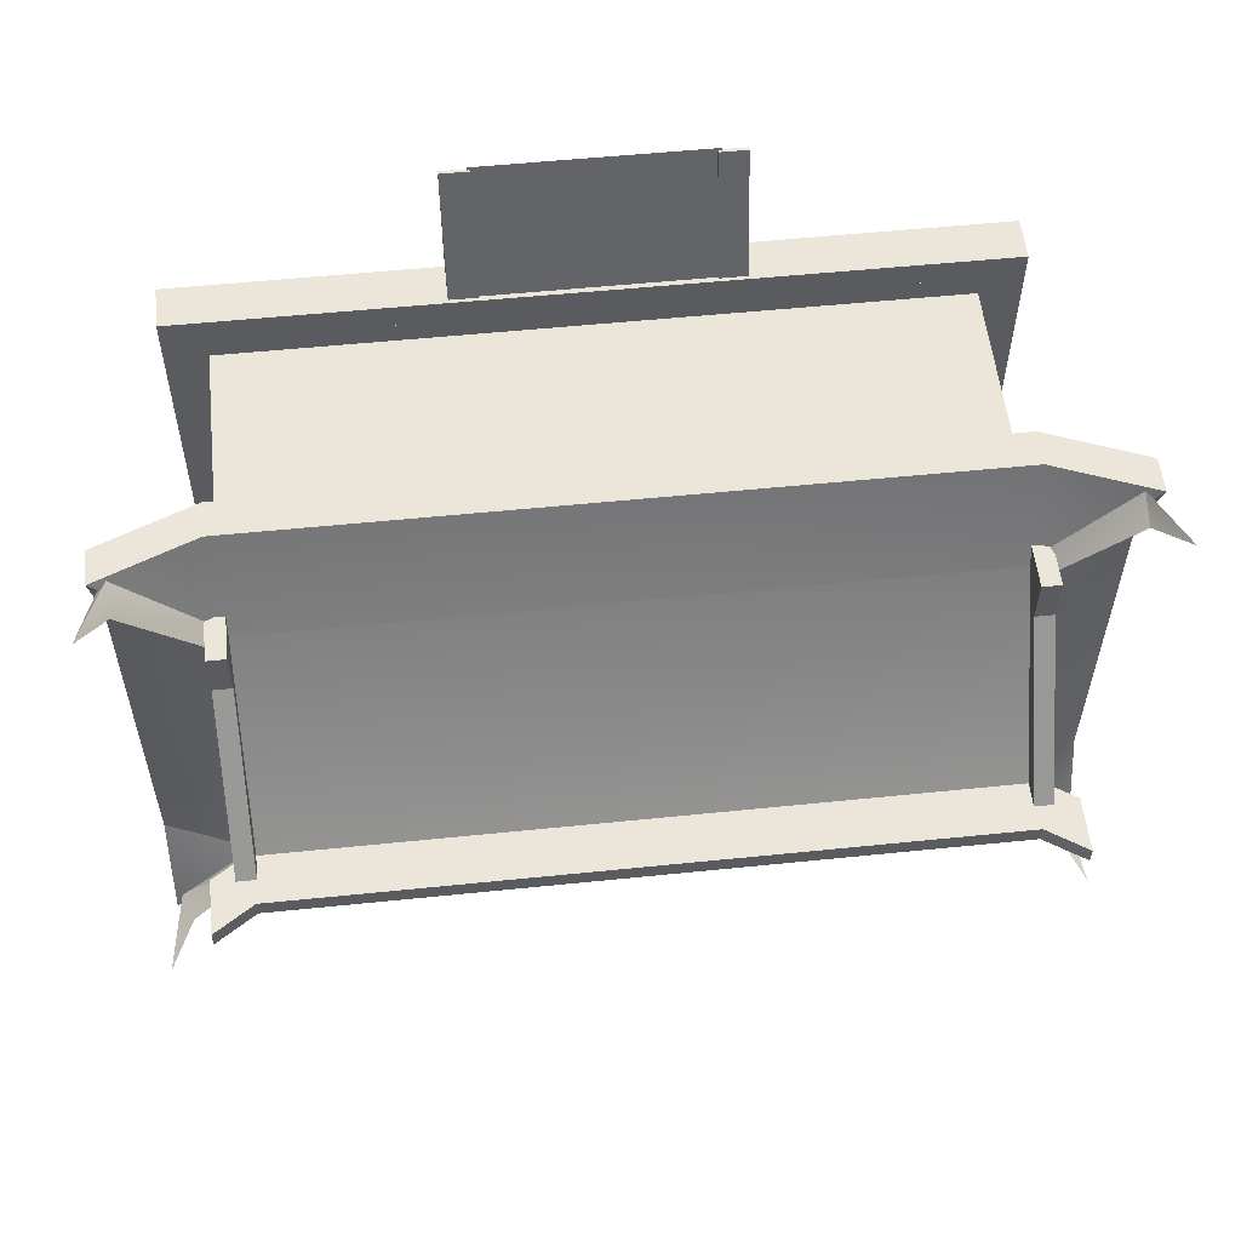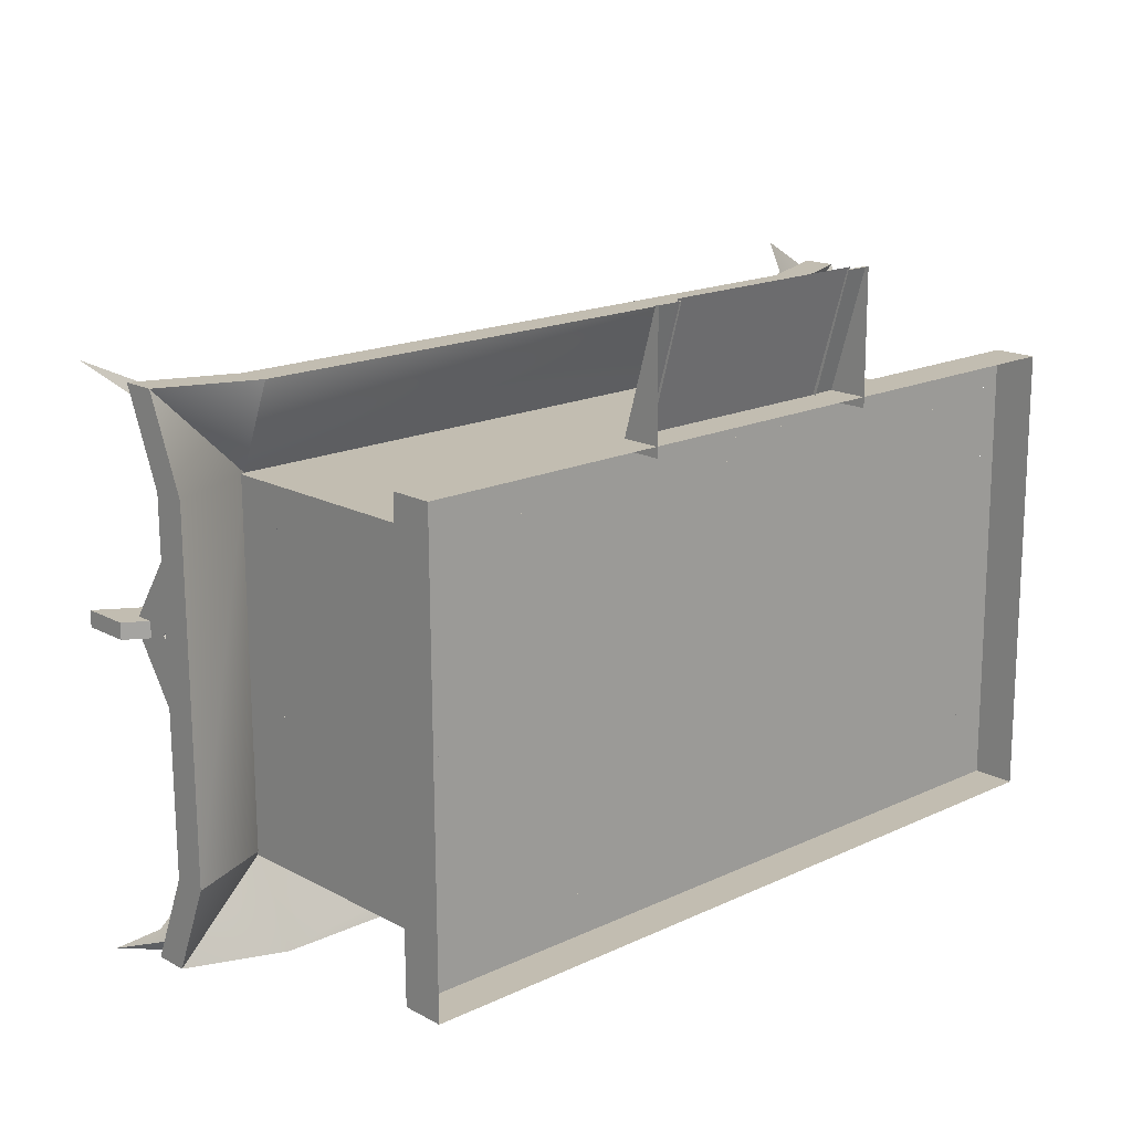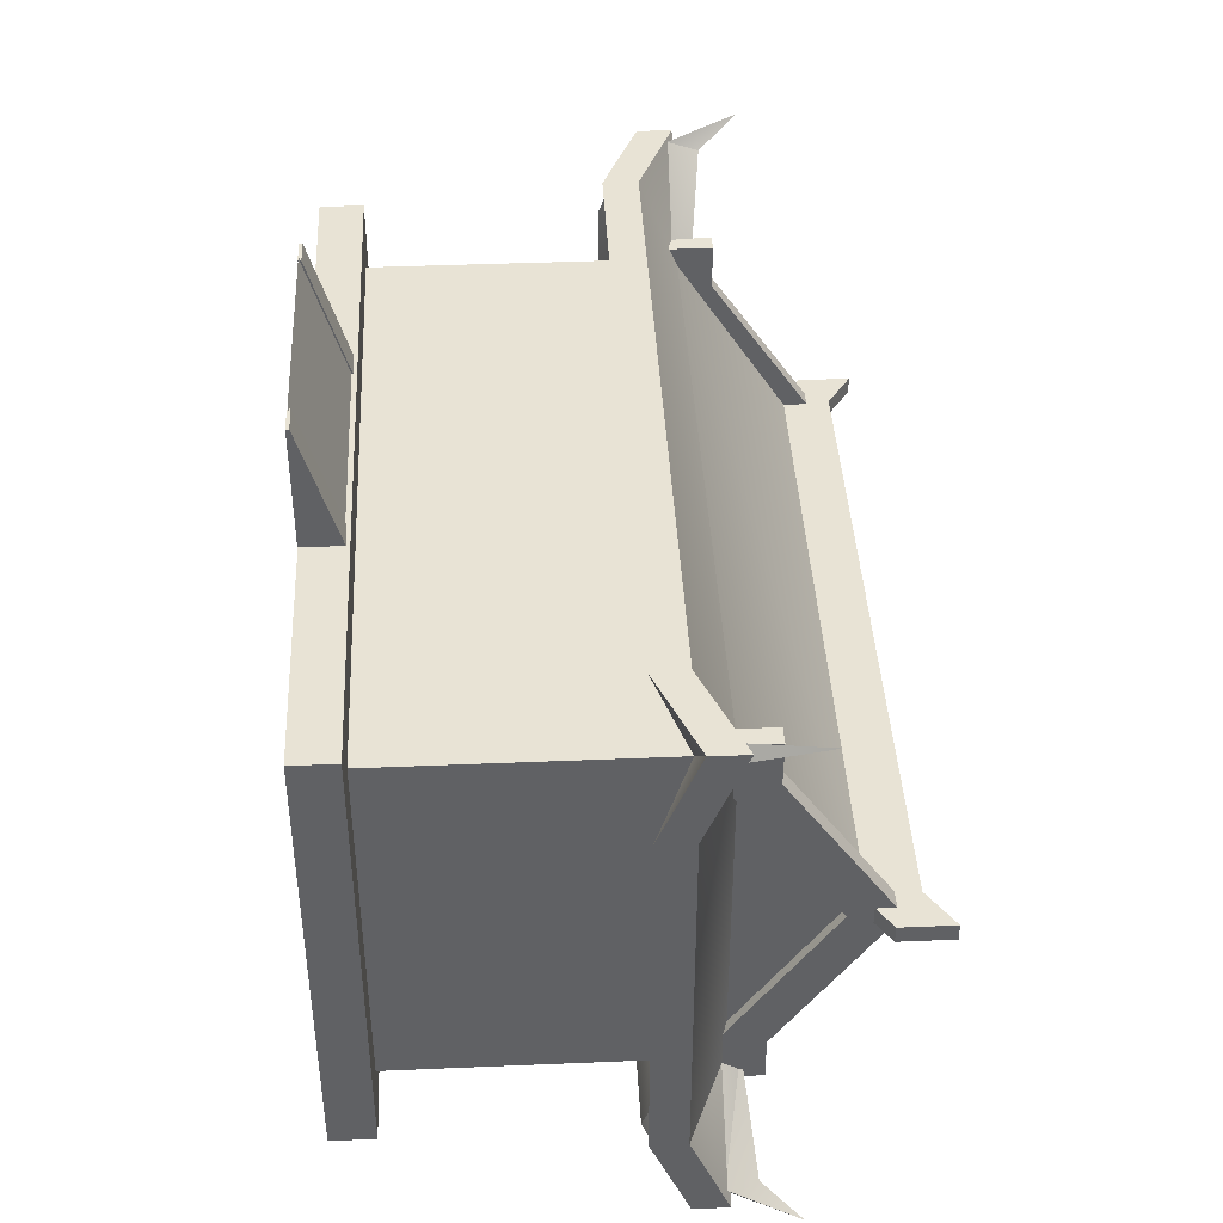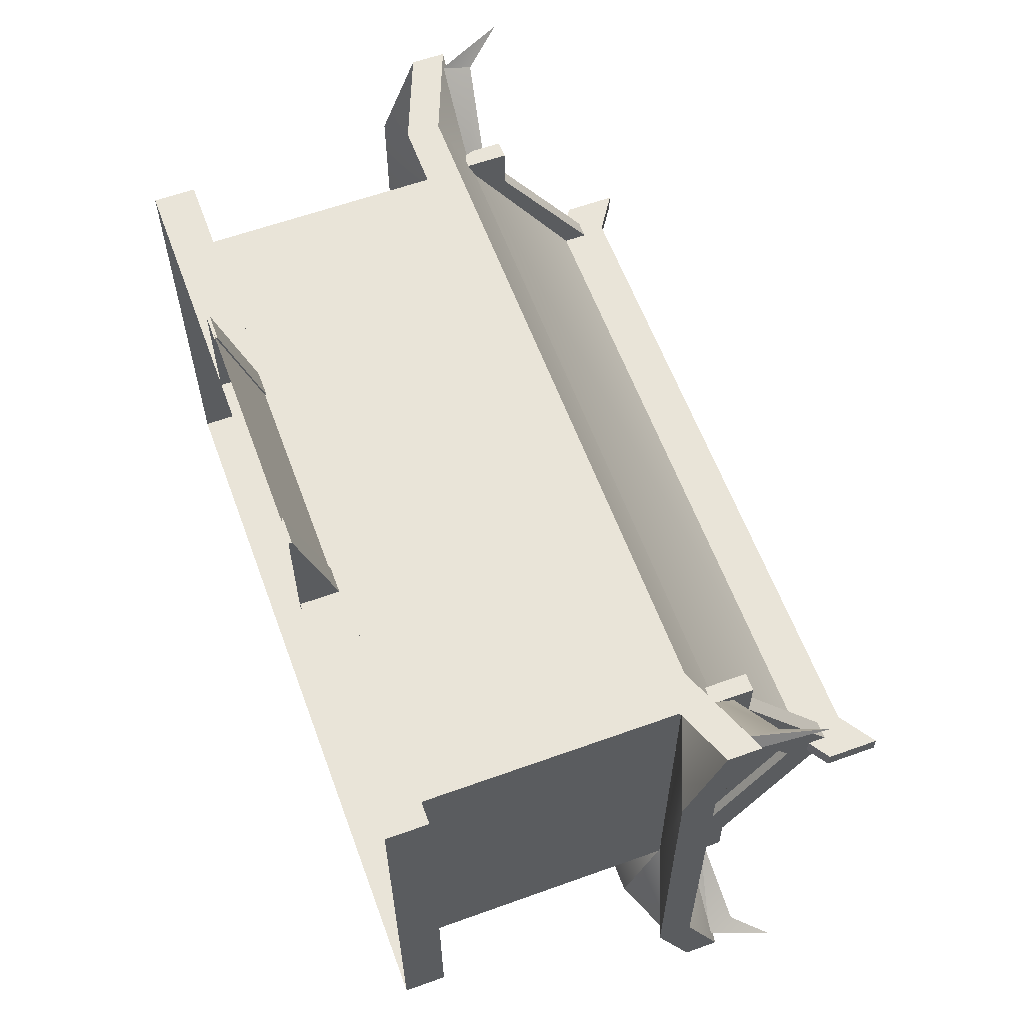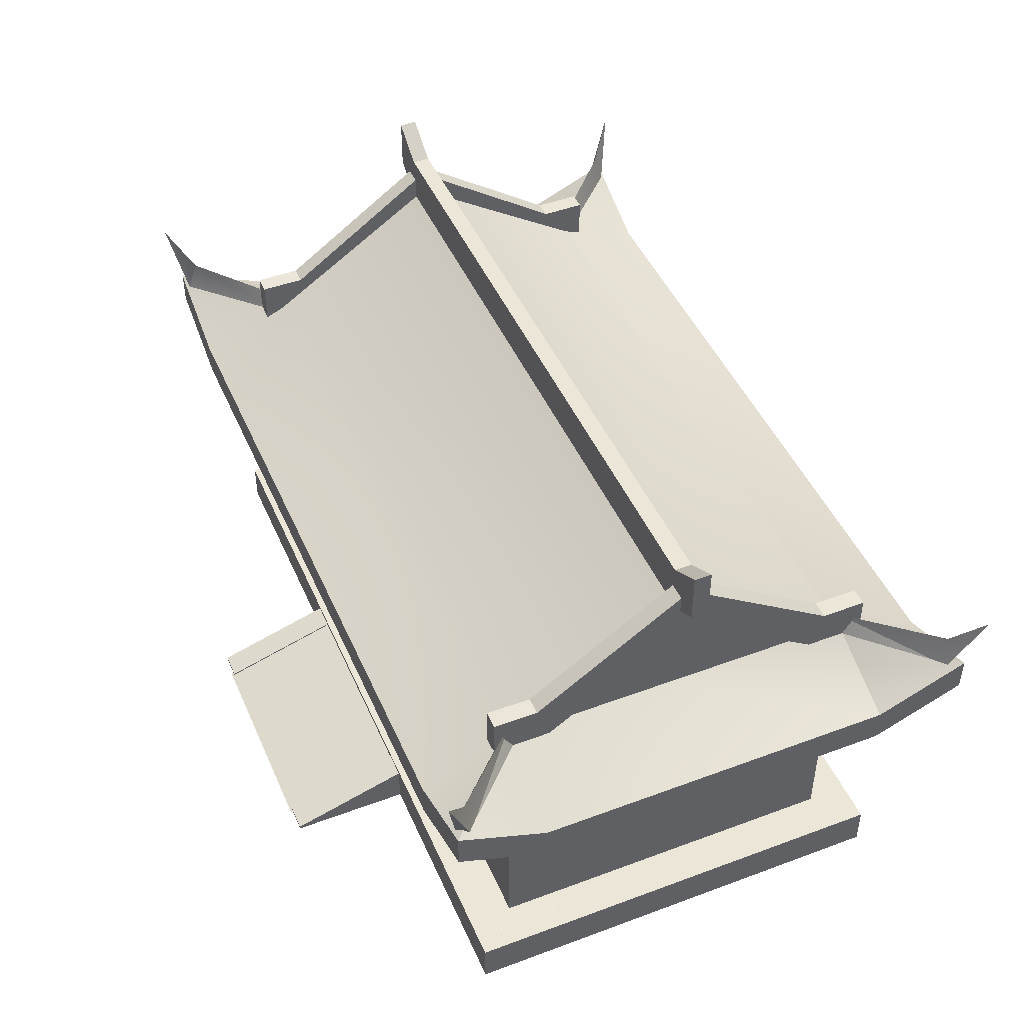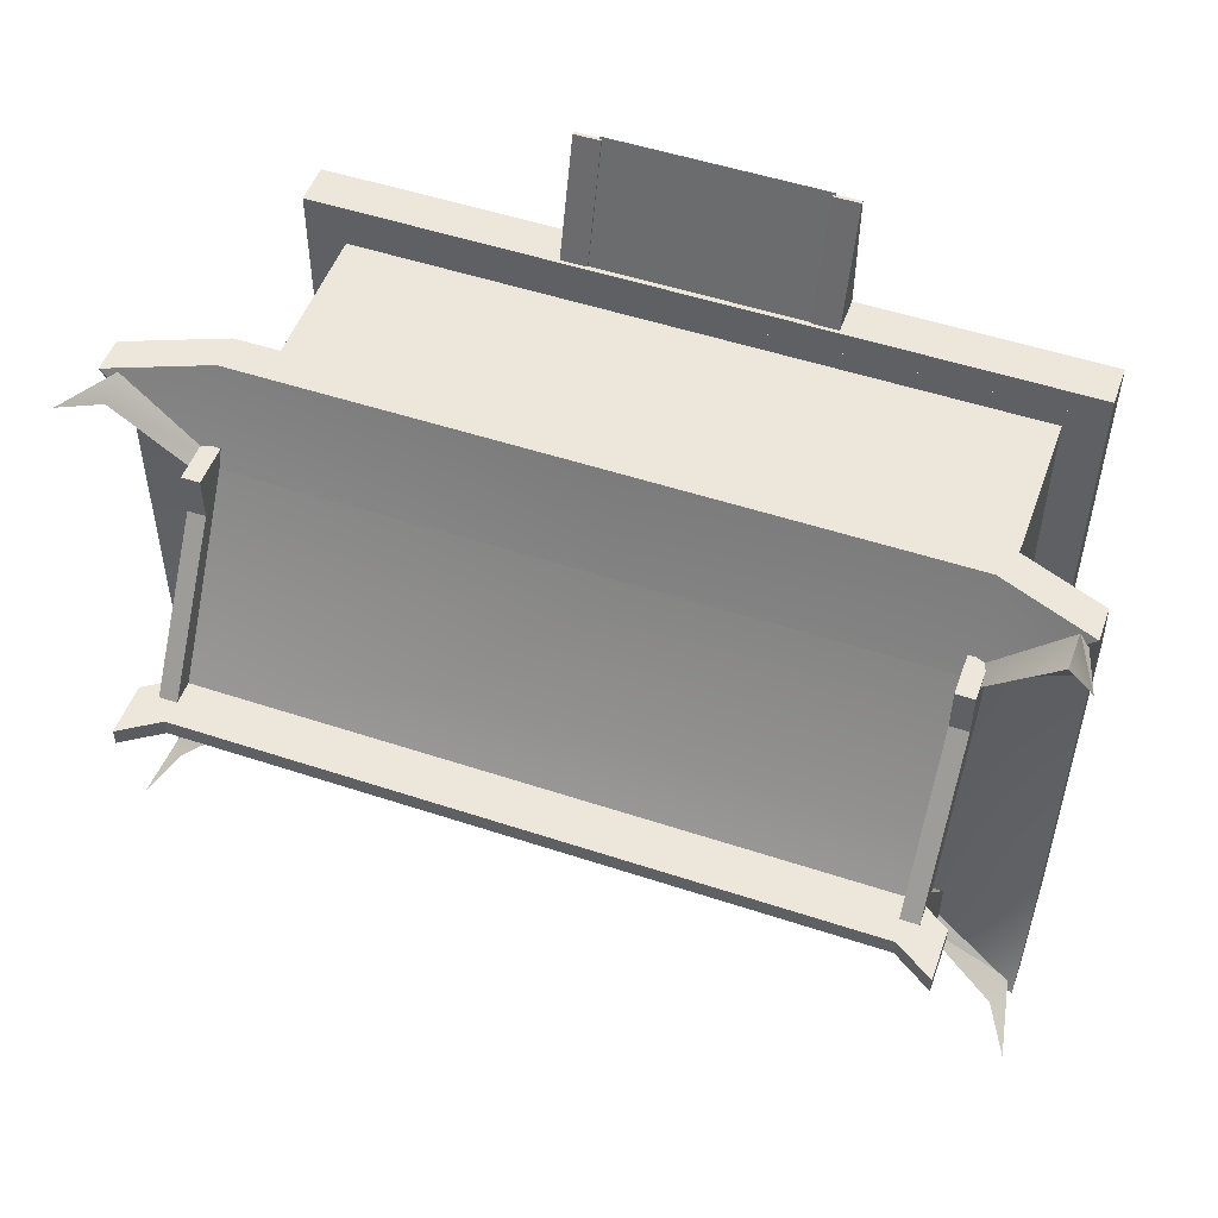
<metadata>
{"format":"obj","ext":"obj","renderer":"f3d","projection":"perspective","resolution":1024,"background":"white","views":[{"elev":56.2,"azim":173.7,"up":"+Z"},{"elev":16.9,"azim":-42.8,"up":"+Z"},{"elev":41.4,"azim":87.1,"up":"+Z"},{"elev":60.6,"azim":69.8,"up":"+Z"},{"elev":46.6,"azim":66.7,"up":"+Y"},{"elev":51.1,"azim":-160.4,"up":"+Z"}]}
</metadata>
<code>
g default
v -0.6037 0.6589 0.2753
v -0.7747 0.5898 0.2743
v -0.7756 0.6592 0.4403
v -0.7747 0.5269 0.2743
v -0.7756 0.5963 0.4403
v -0.7711 0.5898 -0.3877
v -0.6019 0.6589 -0.05574
v -0.7711 0.5269 -0.3877
v -0.7702 0.5963 -0.5537
v -0.6046 0.5898 0.4413
v 0.6535 0.5898 0.4481
v -0.6046 0.5269 0.4413
v 0.6535 0.5269 0.4481
v 0.6589 0.5898 -0.5459
v -0.6001 0.6589 -0.3868
v -0.5992 0.5898 -0.5527
v -0.6019 0.8731 -0.05574
v 0.6562 0.8731 -0.04891
v -0.5992 0.5269 -0.5527
v 0.6589 0.5269 -0.5459
v -0.7702 0.6592 -0.5537
v 0.6544 0.6589 0.2821
v 0.8246 0.6592 0.449
v 0.8255 0.5898 0.283
v 0.8255 0.5269 0.283
v 0.8246 0.5963 0.449
v 0.6562 0.6589 -0.04891
v 0.658 0.6589 -0.38
v 0.829 0.5269 -0.379
v 0.829 0.5898 -0.379
v 0.8299 0.6592 -0.545
v 0.8299 0.5963 -0.545
v 0.232 0.4998 0.2798
v 0.232 0.1066 0.2798
v -0.1904 0.4998 0.2775
v -0.1904 0.1066 0.2775
v -0.1845 0.09952 0.3535
v 0.01824 0.09952 0.3545
v -0.1857 0.02906 0.5848
v 0.2153 0.02906 0.5869
v 0.01695 0.02906 0.5859
v 0.2165 0.09952 0.3555
v 0.6562 0.6589 -0.04892
v 0.6544 0.6589 0.2821
v 0.6562 0.8731 -0.04892
v 0.658 0.6589 -0.38
v -0.6019 0.8731 -0.05574
v -0.6037 0.6589 0.2753
v -0.6019 0.6589 -0.05574
v -0.6001 0.6589 -0.3868
v 0.6906 0.1067 0.3199
v -0.6463 0.1067 0.3127
v 0.6946 0.1067 -0.419
v -0.6423 0.1067 -0.4263
v -0.1904 0.1066 0.2775
v -0.6128 0.1066 0.2752
v -0.1904 0.4998 0.2775
v -0.6128 0.4998 0.2752
v 0.6544 0.1066 0.2821
v 0.232 0.1066 0.2798
v 0.6544 0.4998 0.2821
v 0.232 0.4998 0.2798
v -0.6873 0.02802 0.3566
v -0.6873 0.1067 0.3566
v 0.7281 0.02802 0.3643
v 0.7325 0.02802 -0.4613
v -0.6828 0.1067 -0.469
v -0.6828 0.02802 -0.469
v -0.6462 0.1067 0.3127
v -0.6422 0.1067 -0.4263
v 0.7281 0.1067 0.3643
v 0.6906 0.1067 0.3199
v 0.6946 0.1067 -0.419
v 0.7325 0.1067 -0.4613
v 0.2103 0.02755 0.5821
v 0.2103 0.03346 0.5821
v 0.2612 0.09703 0.3427
v 0.26 0.03346 0.5824
v 0.2612 0.1042 0.3488
v 0.2115 0.09703 0.3425
v 0.2115 0.1042 0.3486
v 0.26 0.02755 0.5824
v 0.2612 0.02753 0.3427
v -0.229 0.02755 0.5799
v -0.1793 0.03346 0.5802
v -0.1793 0.02755 0.5802
v -0.2278 0.09703 0.3402
v -0.1781 0.1042 0.3466
v -0.1781 0.09703 0.3405
v -0.2278 0.1042 0.3463
v -0.229 0.03346 0.5799
v -0.2278 0.02753 0.3403
v 0.6535 0.5269 0.4481
v 0.8246 0.5963 0.449
v 0.6544 0.596 0.2821
v -0.6046 0.5269 0.4413
v -0.6037 0.596 0.2753
v -0.7756 0.5963 0.4403
v 0.8254 0.5269 0.283
v 0.658 0.596 -0.3799
v 0.829 0.5269 -0.379
v 0.8299 0.5963 -0.545
v 0.6589 0.5269 -0.5459
v -0.5992 0.5269 -0.5527
v -0.6001 0.596 -0.3867
v -0.7702 0.5963 -0.5537
v -0.7747 0.5269 0.2743
v -0.7711 0.5269 -0.3877
v 0.6396 0.9166 -0.049
v 0.6727 0.9166 -0.04882
v 0.6707 0.7221 0.3168
v 0.638 0.6354 0.2356
v 0.638 0.7217 0.2356
v 0.6376 0.7221 0.3166
v 0.6376 0.6358 0.3166
v 0.6711 0.7217 0.2358
v 0.6711 0.6354 0.2358
v 0.6707 0.6358 0.3168
v 0.6727 0.8304 -0.04882
v 0.6396 0.8304 -0.049
v 0.6411 0.6354 -0.3336
v 0.6742 0.6354 -0.3334
v 0.6746 0.6358 -0.4144
v 0.6416 0.7221 -0.4146
v 0.6416 0.6358 -0.4146
v 0.6411 0.7217 -0.3336
v 0.6746 0.7221 -0.4144
v 0.6742 0.7217 -0.3334
v -0.595 0.9474 -0.07087
v -0.595 0.8518 -0.07087
v 0.6426 0.8518 -0.06416
v 0.7126 0.994 -0.06378
v 0.7126 0.8984 -0.06378
v 0.7124 0.994 -0.03219
v 0.6426 0.9474 -0.06416
v 0.6424 0.8518 -0.03257
v 0.6424 0.9474 -0.03257
v 0.7124 0.8984 -0.03219
v -0.5952 0.8518 -0.03928
v -0.665 0.8984 -0.07124
v -0.5952 0.9474 -0.03928
v -0.665 0.994 -0.07124
v -0.6651 0.8984 -0.03966
v -0.6651 0.994 -0.03966
v -0.6235 0.7217 0.2287
v -0.5904 0.6354 0.2289
v -0.5904 0.7217 0.2289
v -0.5909 0.6358 0.31
v -0.6239 0.6358 0.3098
v -0.6239 0.7221 0.3098
v -0.5909 0.7221 0.31
v -0.622 0.8304 -0.05584
v -0.6235 0.6354 0.2287
v -0.622 0.9166 -0.05584
v -0.5874 0.6354 -0.3402
v -0.5889 0.9166 -0.05565
v -0.62 0.6358 -0.4214
v -0.62 0.7221 -0.4214
v -0.6204 0.7217 -0.3404
v -0.6204 0.6354 -0.3404
v -0.5874 0.7217 -0.3402
v -0.5869 0.6358 -0.4213
v -0.5869 0.7221 -0.4213
v -0.5889 0.8304 -0.05565
v -0.5922 0.6503 0.2836
v -0.5992 0.6838 0.2735
v -0.6078 0.6506 0.2615
v -0.7466 0.6492 0.4342
v -0.7622 0.6494 0.4121
v -0.7445 0.7052 0.4159
v -0.7907 0.7748 0.4609
v 0.7956 0.6492 0.4426
v 0.6428 0.6503 0.2903
v 0.7937 0.7052 0.4243
v 0.65 0.6838 0.2803
v 0.6587 0.6506 0.2683
v 0.8114 0.6494 0.4206
v 0.8394 0.7748 0.4697
v 0.6465 0.6503 -0.3882
v 0.6535 0.6838 -0.3781
v 0.6621 0.6506 -0.3661
v 0.8009 0.6492 -0.5389
v 0.8165 0.6494 -0.5167
v 0.7989 0.7052 -0.5206
v 0.845 0.7748 -0.5655
v -0.5885 0.6503 -0.3949
v -0.6043 0.6506 -0.3729
v -0.7571 0.6494 -0.5252
v -0.5956 0.6838 -0.3849
v -0.7394 0.7052 -0.5289
v -0.7851 0.7748 -0.5744
v -0.7412 0.6492 -0.5472
v 0.6544 0.4998 0.2821
v 0.6544 0.1066 0.2821
v 0.6562 0.1066 -0.05196
v 0.658 0.4998 -0.386
v 0.6562 0.4998 -0.05196
v 0.658 0.1066 -0.386
v 0.2356 0.4998 -0.3883
v 0.2356 0.1066 -0.3883
v -0.1867 0.4998 -0.3906
v -0.1867 0.1066 -0.3906
v -0.6128 0.1066 0.2752
v -0.6128 0.4998 0.2752
v -0.611 0.1066 -0.05883
v -0.6091 0.1066 -0.3929
v -0.611 0.4998 -0.05883
v -0.6091 0.4998 -0.3929
v -0.6128 0.596 0.2752
v -0.6128 0.4998 0.2752
v 0.6544 0.596 0.2821
v 0.6544 0.4998 0.2821
v -0.6092 0.596 -0.3929
v 0.658 0.4998 -0.386
v 0.658 0.596 -0.386
v -0.6092 0.4998 -0.3929
g polySurface15
f 2 3 1
f 2 4 5 3
f 2 1 7 6
f 7 15 6
f 4 2 6 8
f 21 6 15
f 6 21 9 8
f 11 23 22
f 10 11 22 1
f 1 22 18 17
f 10 12 13 11
f 26 23 11 13
f 3 10 1
f 5 12 10 3
f 28 31 14
f 28 14 16 15
f 18 28 15 17
f 20 19 16 14
f 14 31 32 20
f 15 16 21
f 16 19 9 21
f 22 23 24
f 26 25 24 23
f 27 22 24 30
f 30 28 27
f 30 24 25 29
f 28 30 31
f 32 31 30 29
f 33 35 36 34
f 37 39 41 38
f 40 42 38 41
f 43 45 44
f 45 43 46
f 47 49 48
f 49 47 50
f 51 53 54 52
f 55 57 58 56
f 59 61 62 60
f 65 71 64 63
f 66 74 71 65
f 68 67 74 66
f 63 64 67 68
f 71 72 69 64
f 69 70 67 64
f 71 74 73 72
f 73 74 67 70
f 78 76 75 82
f 79 78 82 77
f 76 81 80 75
f 81 76 78 79
f 82 83 77
f 84 86 85 91
f 87 84 91 90
f 86 89 88 85
f 90 91 85 88
f 84 87 92
f 93 95 94
f 93 96 97 95
f 97 96 98
f 99 94 95
f 99 95 100 101
f 102 101 100
f 100 103 102
f 104 103 100 105
f 104 105 106
f 98 107 97
f 97 107 108 105
f 108 106 105
f 110 109 113 116
f 113 109 120 112
f 110 116 117 119
f 111 114 115 118
f 114 111 116 113
f 115 114 113 112
f 111 118 117 116
f 117 112 120 119
f 128 126 109 110
f 121 120 109 126
f 119 122 128 110
f 123 125 124 127
f 126 128 127 124
f 121 126 124 125
f 128 122 123 127
f 119 120 121 122
f 135 129 141 137
f 130 129 135 131
f 136 137 141 139
f 133 132 134 138
f 131 133 138 136
f 135 132 133 131
f 137 134 132 135
f 136 138 134 137
f 142 140 143 144
f 140 130 139 143
f 142 129 130 140
f 144 141 129 142
f 143 139 141 144
f 156 154 145 147
f 145 154 152 153
f 156 147 146 164
f 151 150 149 148
f 150 151 147 145
f 149 150 145 153
f 151 148 146 147
f 146 153 152 164
f 161 159 154 156
f 160 152 154 159
f 164 155 161 156
f 162 157 158 163
f 159 161 163 158
f 160 159 158 157
f 161 155 162 163
f 164 152 160 155
f 165 170 168
f 170 165 166
f 169 166 167
f 166 169 170
f 168 171 169
f 170 171 168
f 169 171 170
f 172 174 173
f 175 173 174
f 176 175 177
f 174 177 175
f 177 178 172
f 172 178 174
f 174 178 177
f 179 184 182
f 184 179 180
f 183 180 181
f 180 183 184
f 182 185 183
f 184 185 182
f 183 185 184
f 192 190 186
f 189 186 190
f 187 189 188
f 190 188 189
f 188 191 192
f 192 191 190
f 190 191 188
f 195 197 193 194
f 198 196 197 195
f 200 199 196 198
f 202 201 199 200
f 206 208 201 202
f 203 204 207 205
f 205 207 208 206
f 211 209 210 212
f 209 213 216 210
f 215 211 212 214
f 213 215 214 216

</code>
